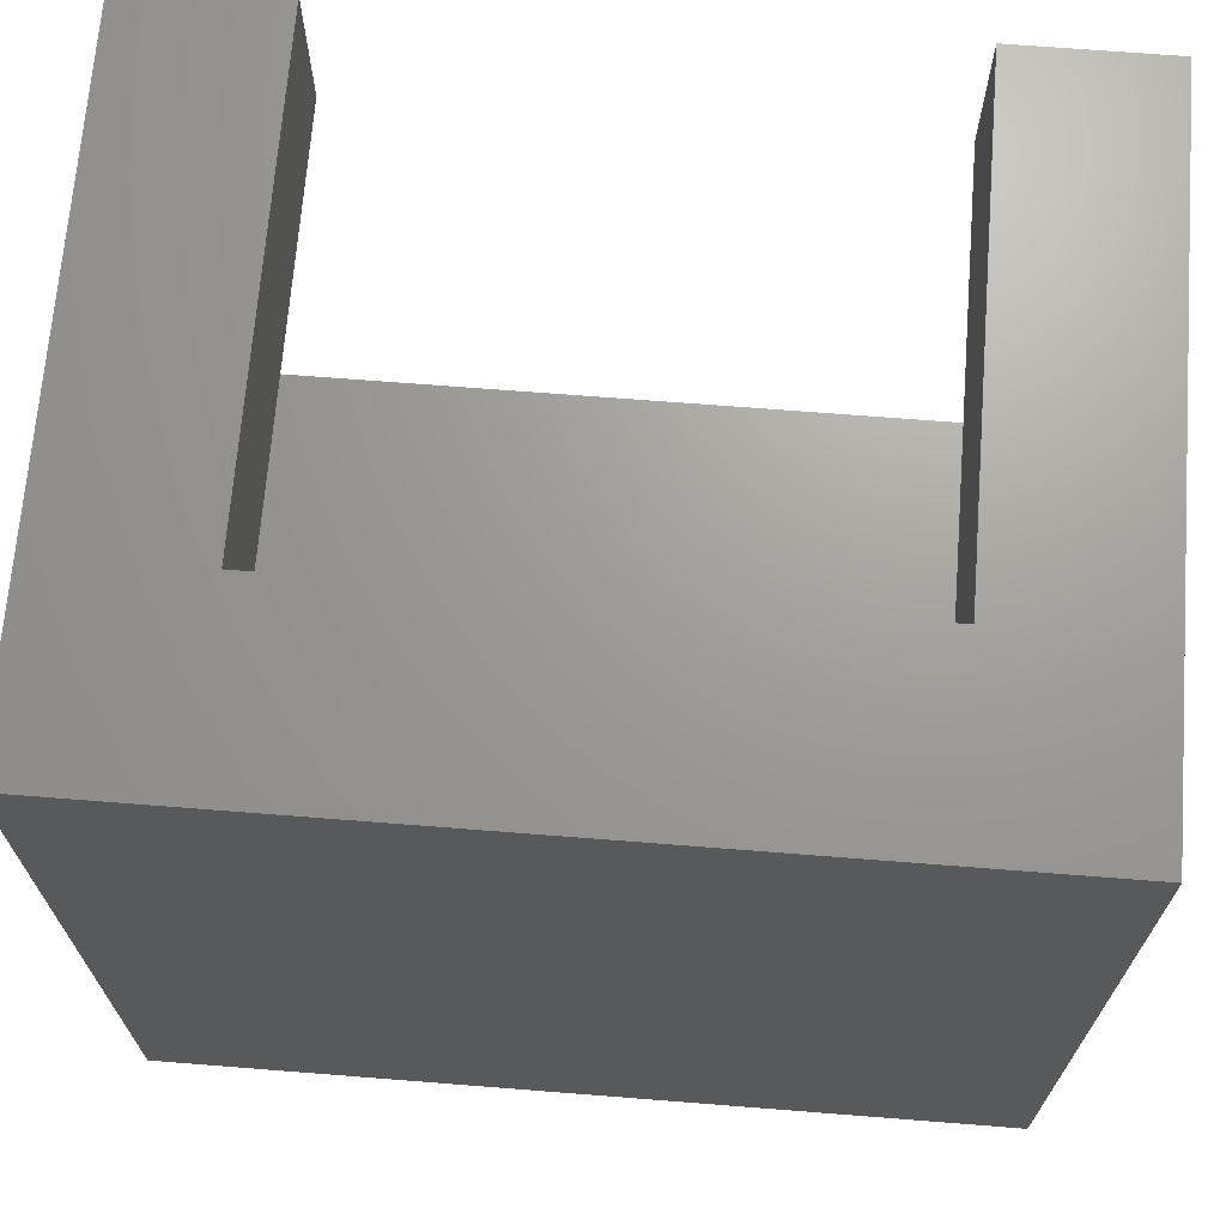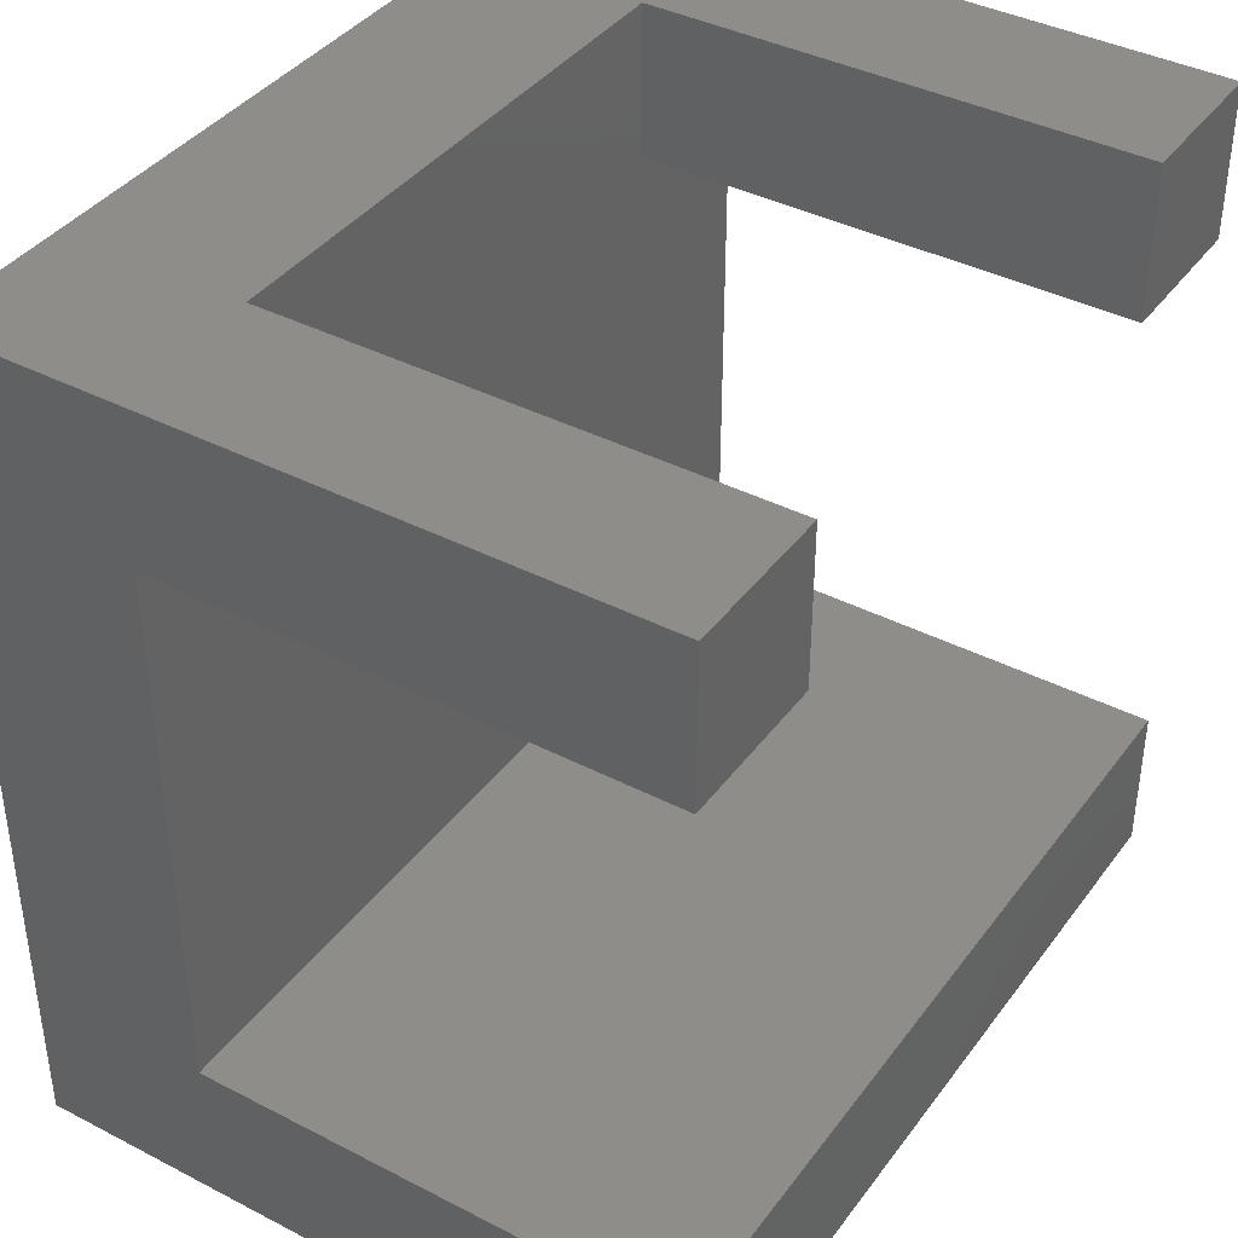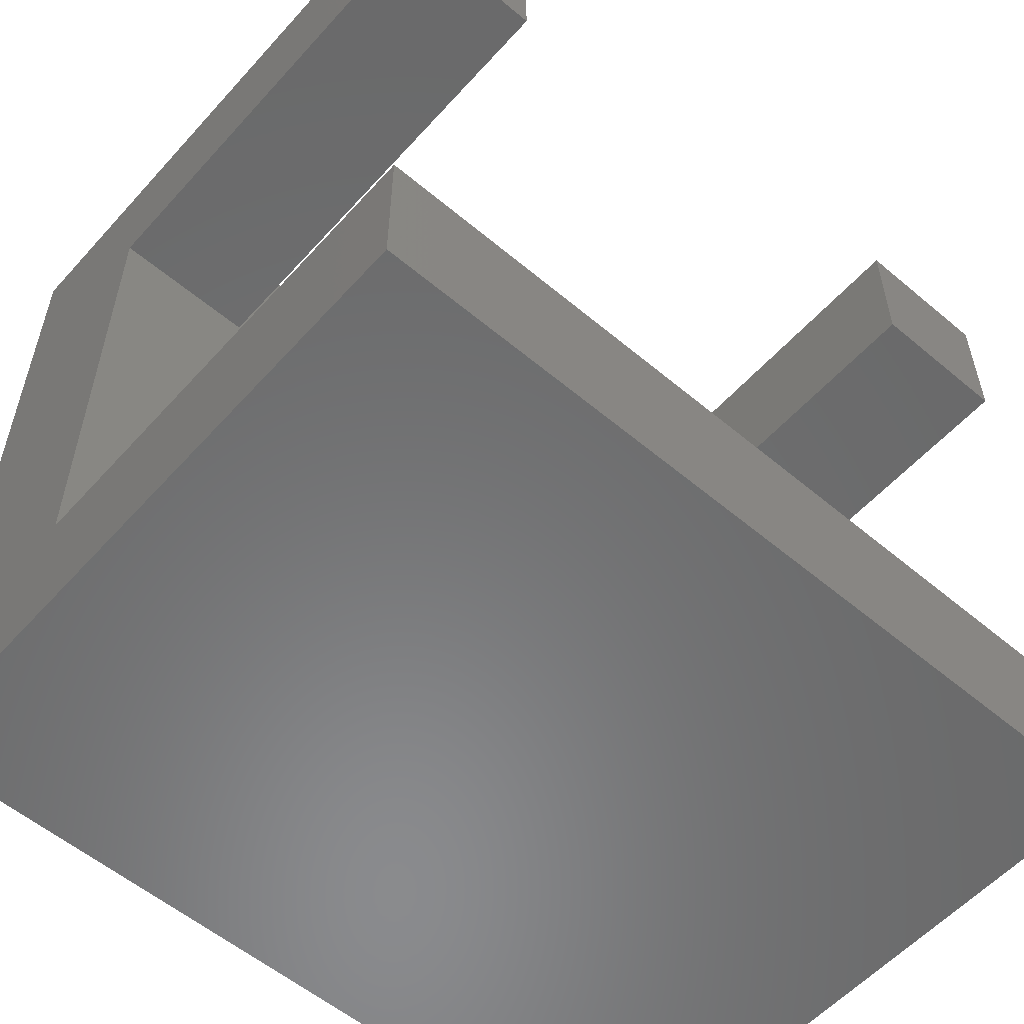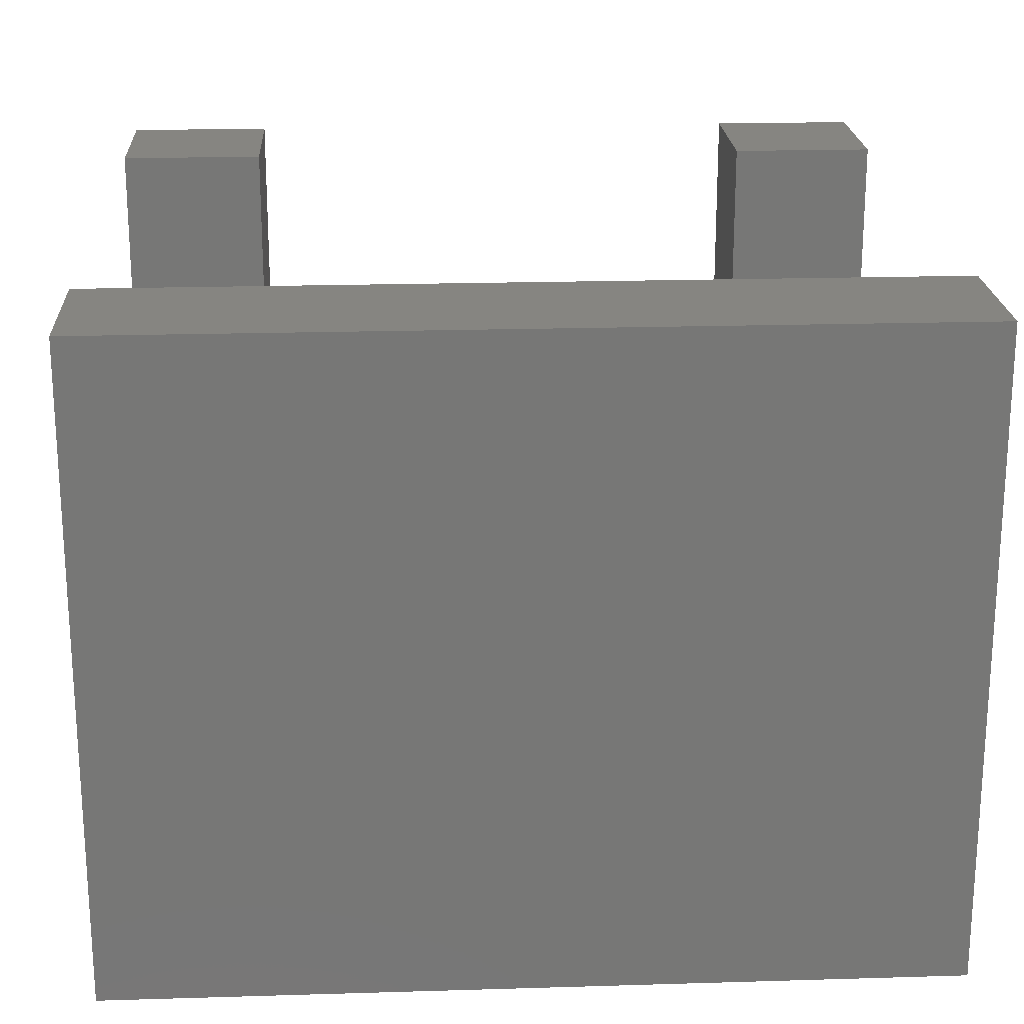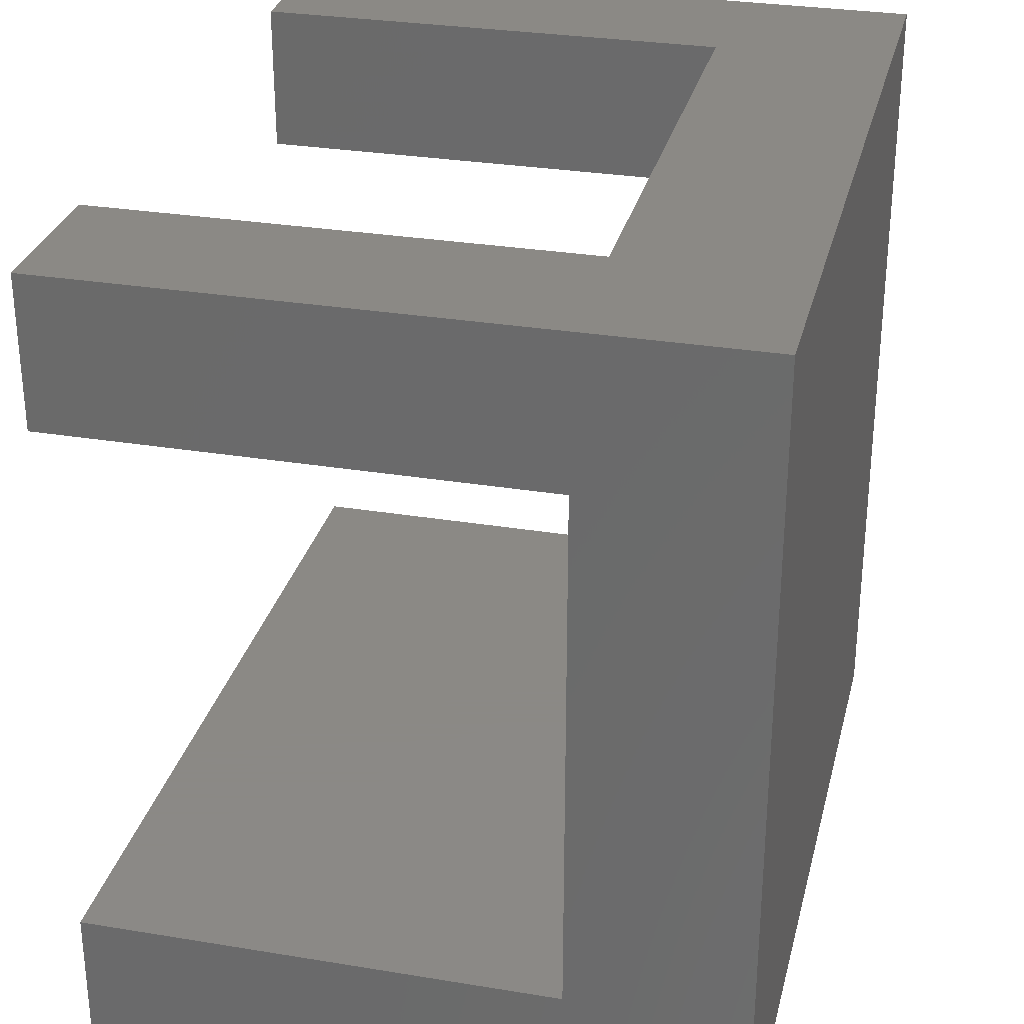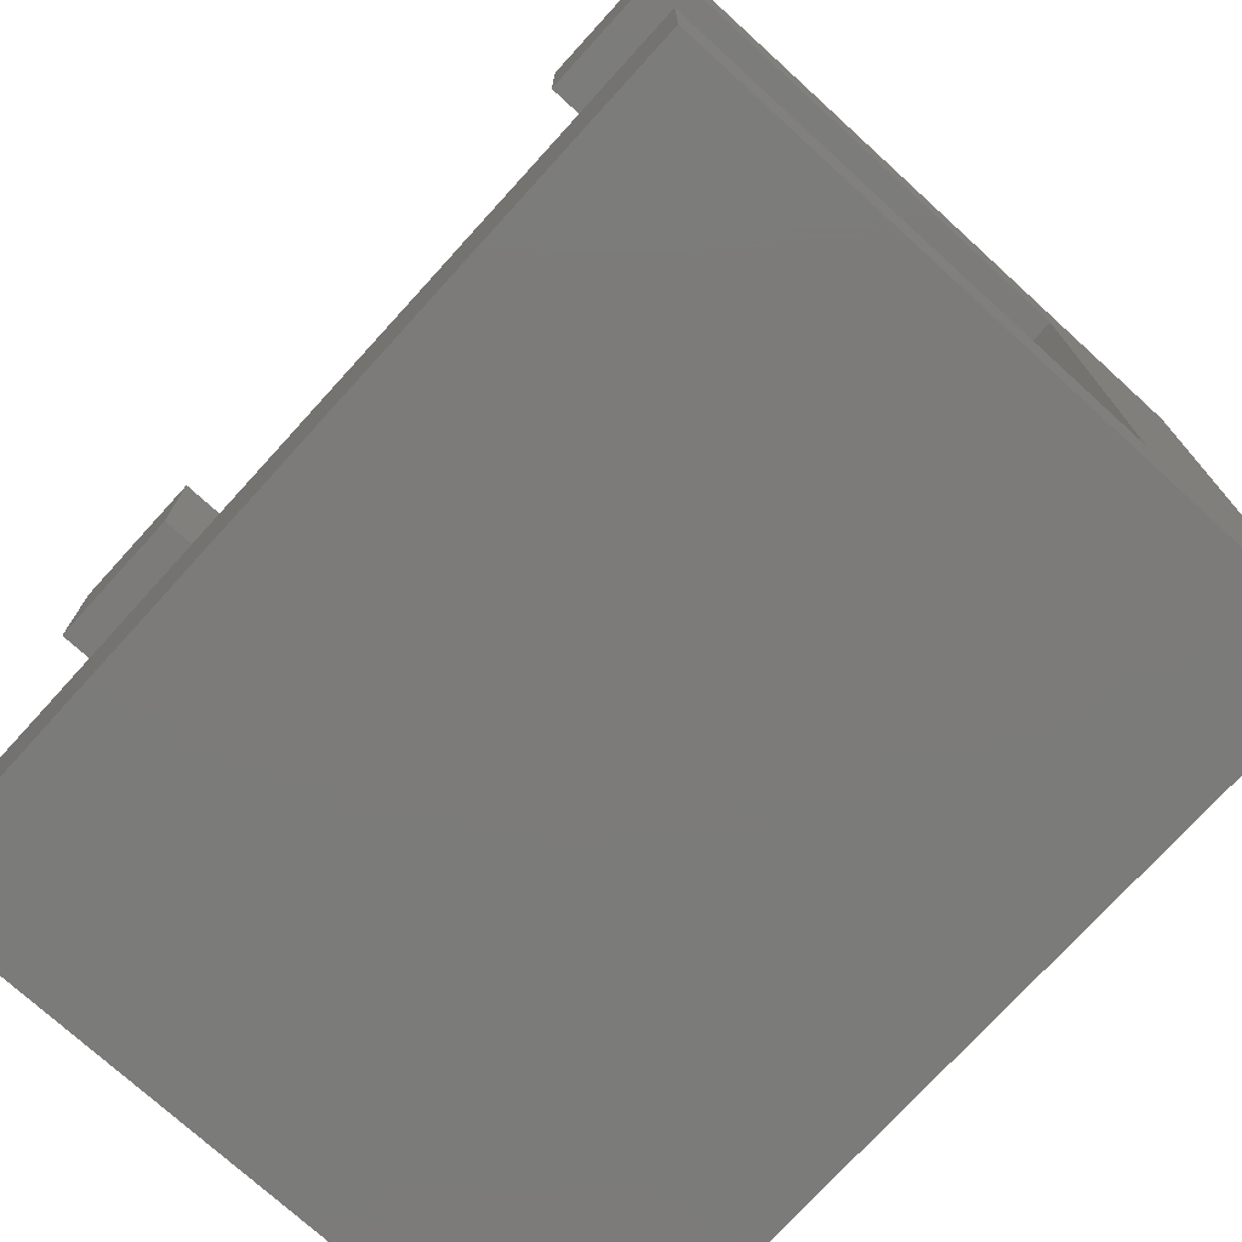
<metadata>
{"format":"stl","ext":"stl","renderer":"f3d","projection":"perspective","resolution":1024,"background":"white","views":[{"elev":68.9,"azim":-175.5,"up":"+Y"},{"elev":39.5,"azim":-57.3,"up":"+Y"},{"elev":-56.4,"azim":-41.3,"up":"+Y"},{"elev":20.9,"azim":-3.1,"up":"+Z"},{"elev":29.8,"azim":103.6,"up":"+Y"},{"elev":-74.6,"azim":47.7,"up":"+Y"}]}
</metadata>
<code>
# stl→obj: 24 verts, 44 faces
v 0 11.5 3
v 0 14 0
v 0 2.5 3
v 0 0 0
v 0 0 11
v 0 11.5 11
v 0 14 11
v 0 2.5 11
v 14 0 0
v 14 0 11
v 14 14 0
v 11.5 14 3
v 2.5 14 3
v 11.5 14 11
v 14 14 11
v 2.5 14 11
v 2.5 11.5 11
v 2.5 11.5 3
v 14 2.5 3
v 11.5 11.5 3
v 14 11.5 3
v 14 2.5 11
v 14 11.5 11
v 11.5 11.5 11
f 1 2 3
f 4 5 3
f 4 3 2
f 2 1 6
f 2 6 7
f 3 5 8
f 5 4 9
f 10 5 9
f 4 2 9
f 9 2 11
f 12 11 13
f 2 7 13
f 2 13 11
f 11 12 14
f 11 14 15
f 13 7 16
f 7 6 17
f 16 7 17
f 6 1 18
f 17 6 18
f 1 3 19
f 18 1 19
f 20 18 19
f 21 20 19
f 12 18 20
f 13 18 12
f 3 8 19
f 19 8 22
f 8 5 10
f 22 8 10
f 19 9 11
f 19 22 10
f 15 23 11
f 23 21 11
f 10 9 19
f 21 19 11
f 14 24 23
f 15 14 23
f 20 24 12
f 12 24 14
f 17 18 13
f 16 17 13
f 24 20 21
f 23 24 21

</code>
